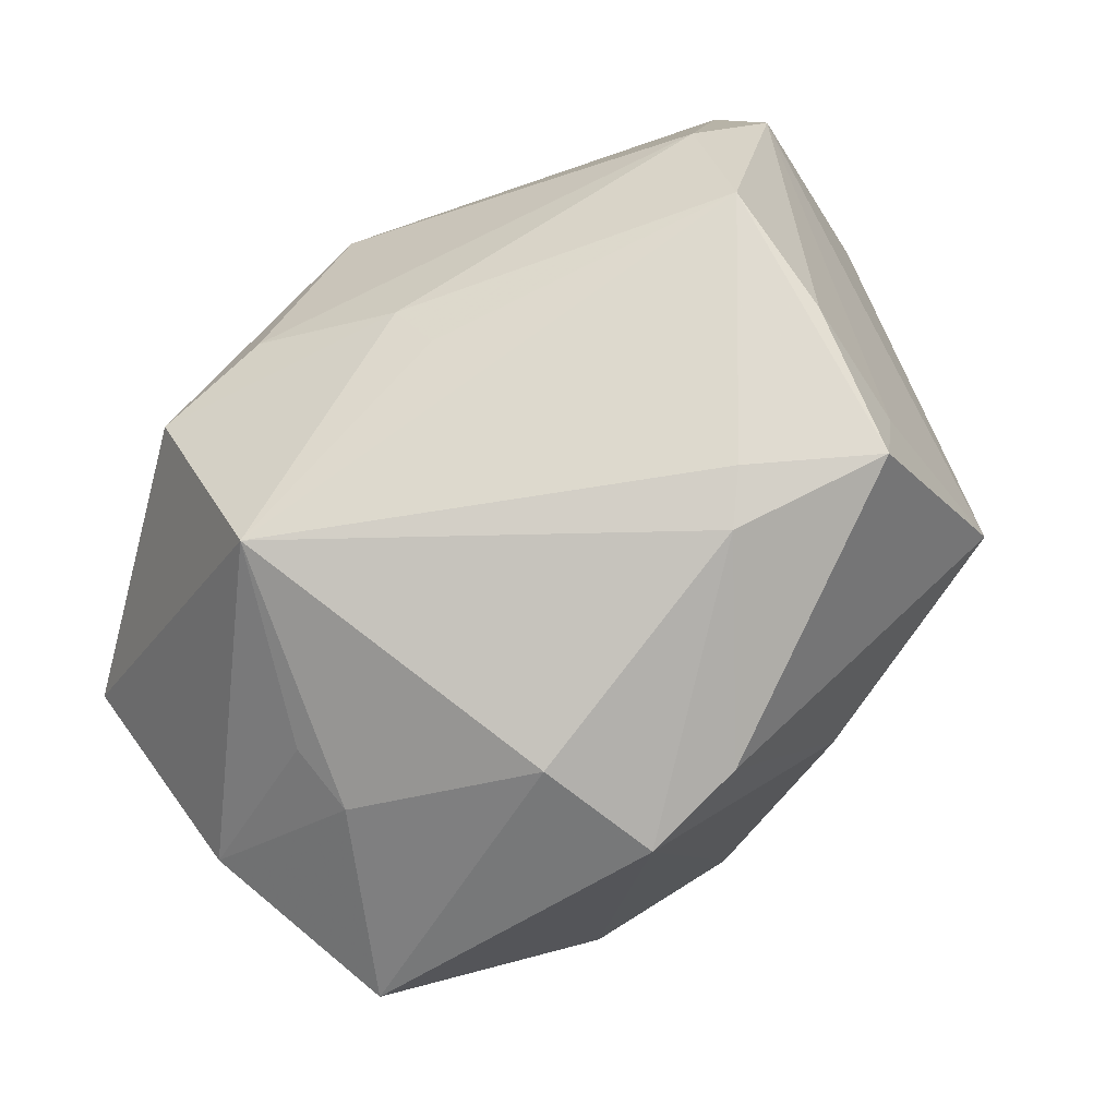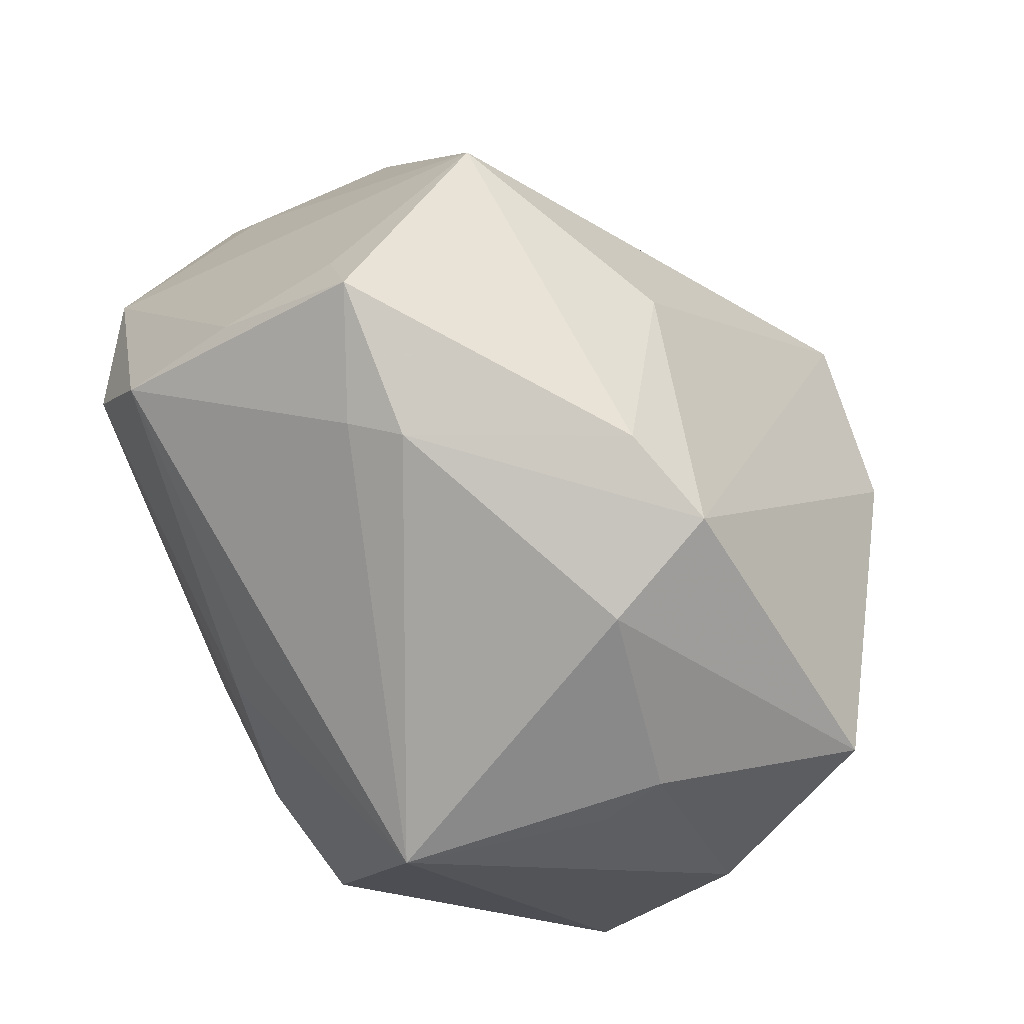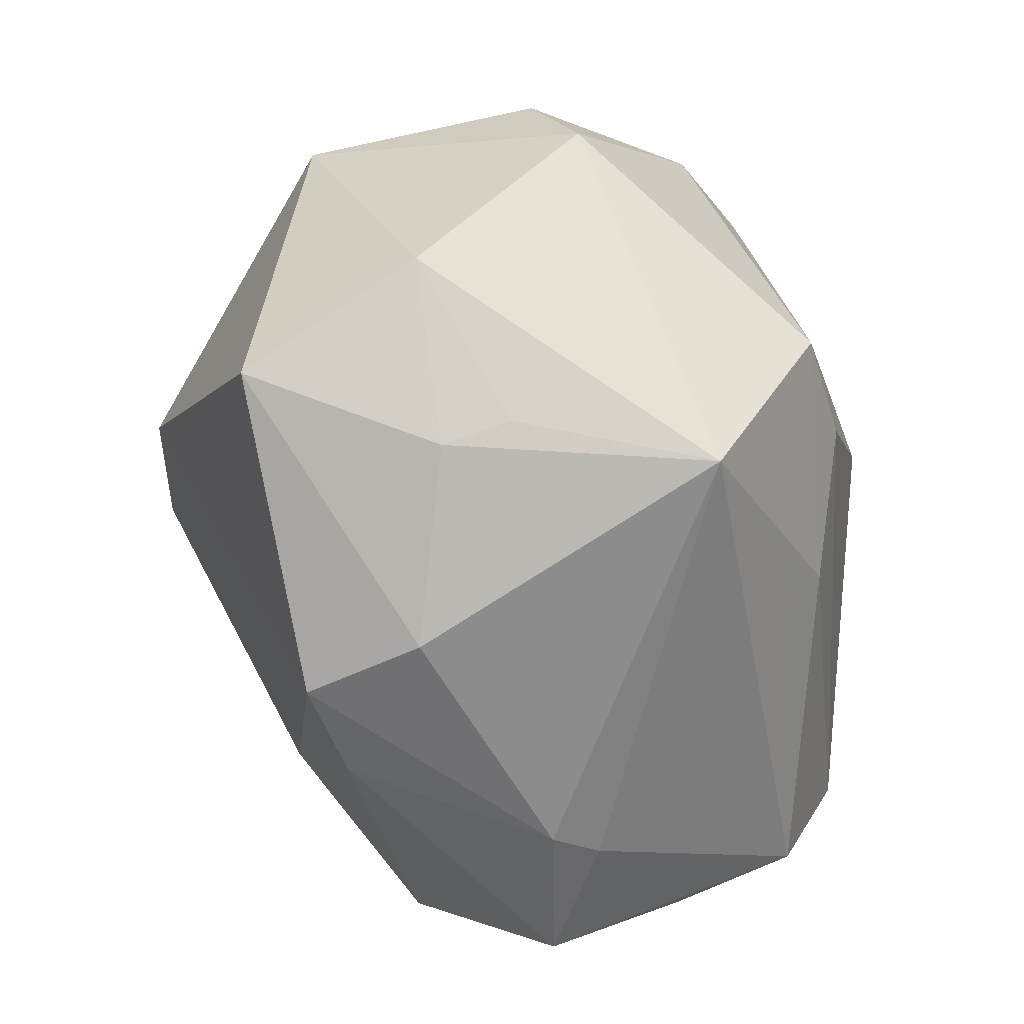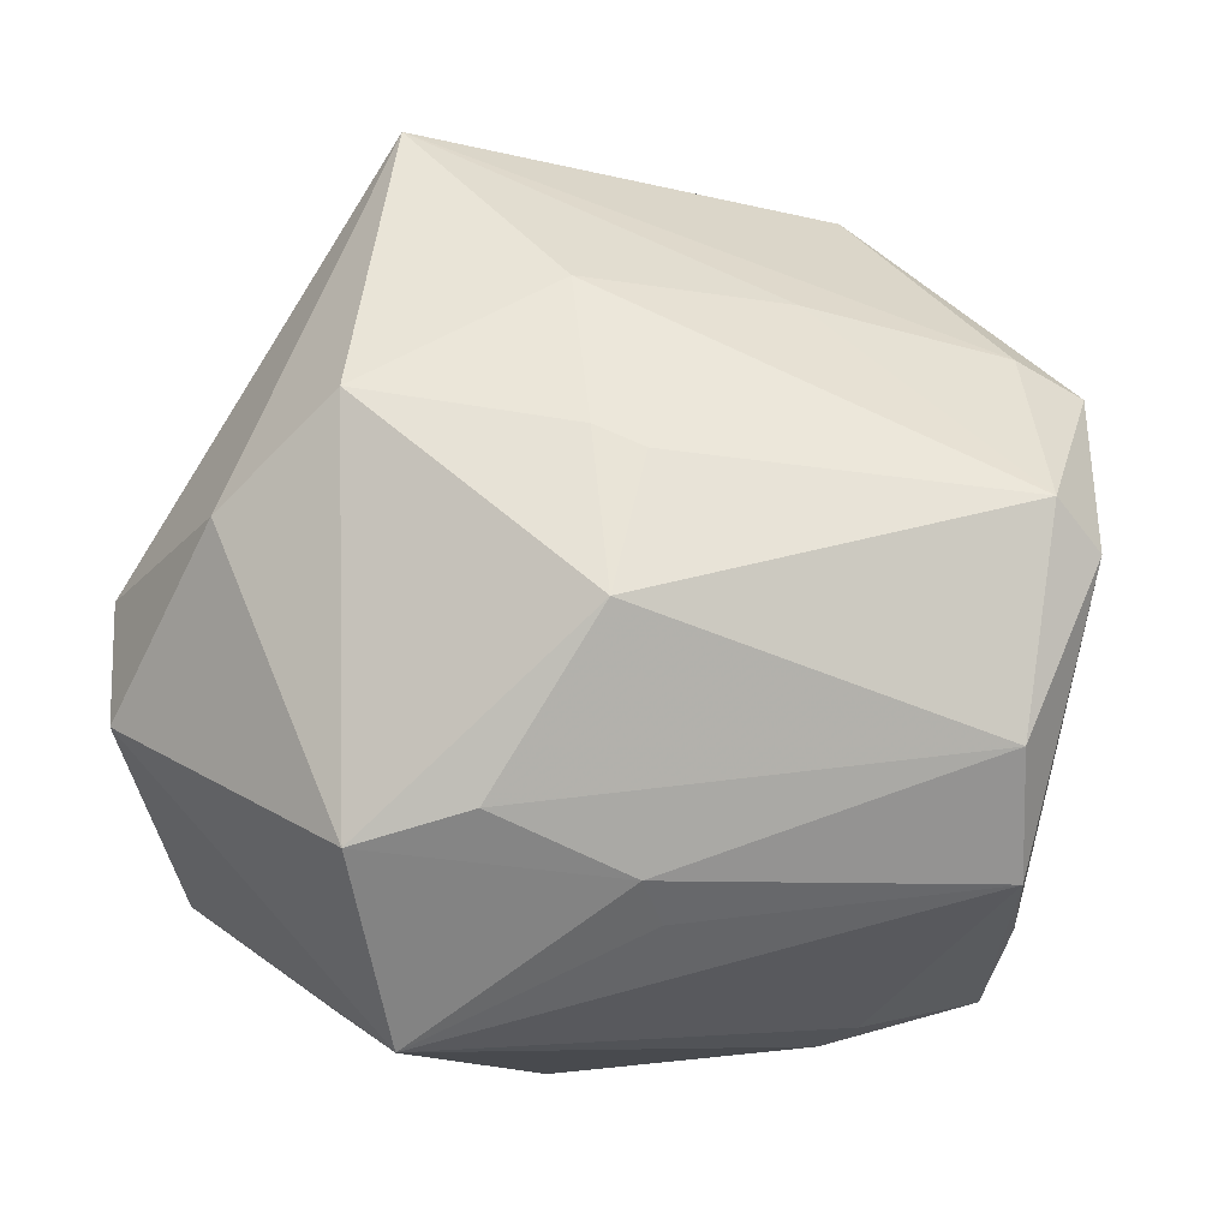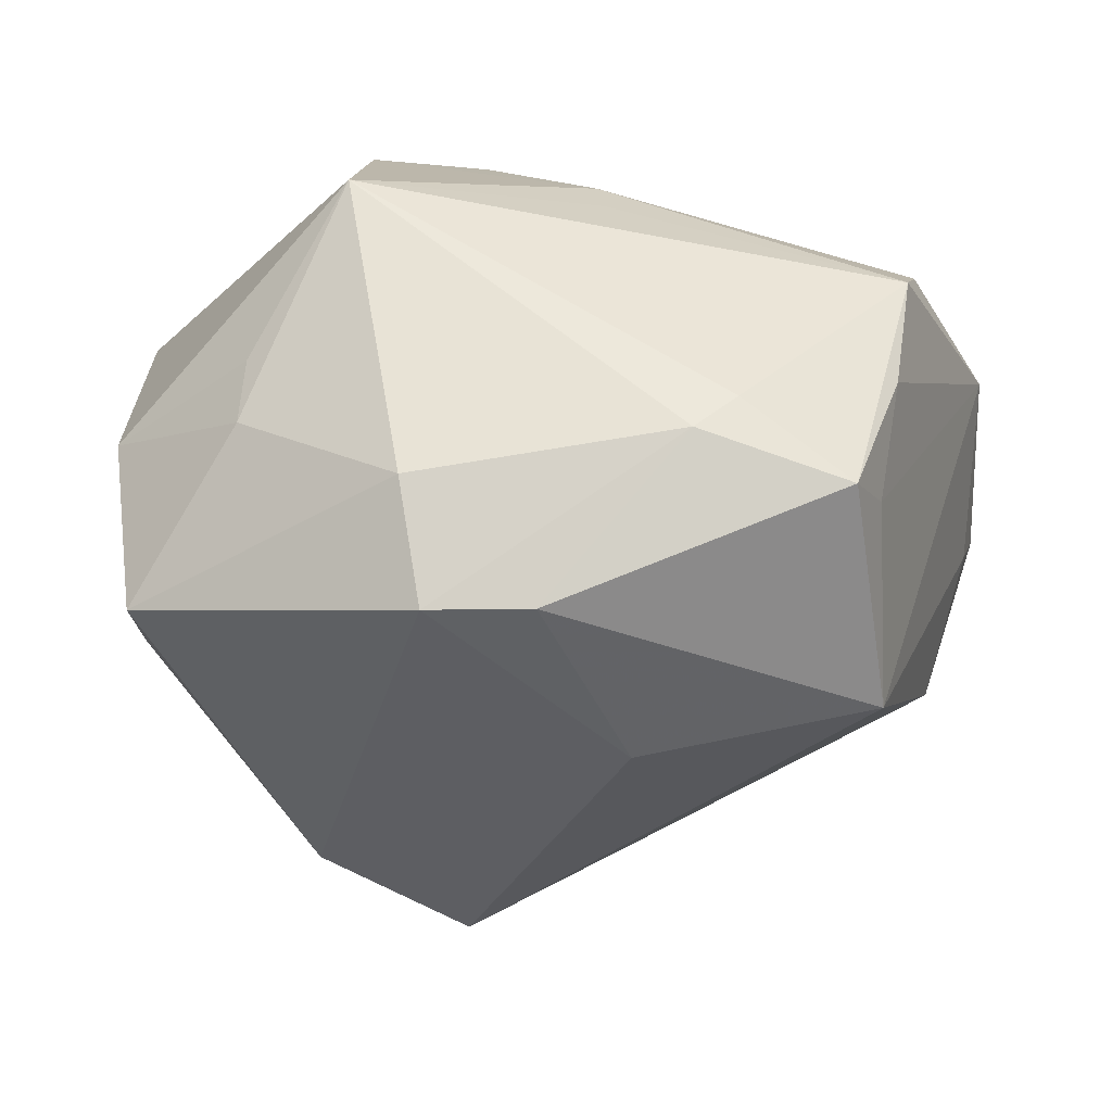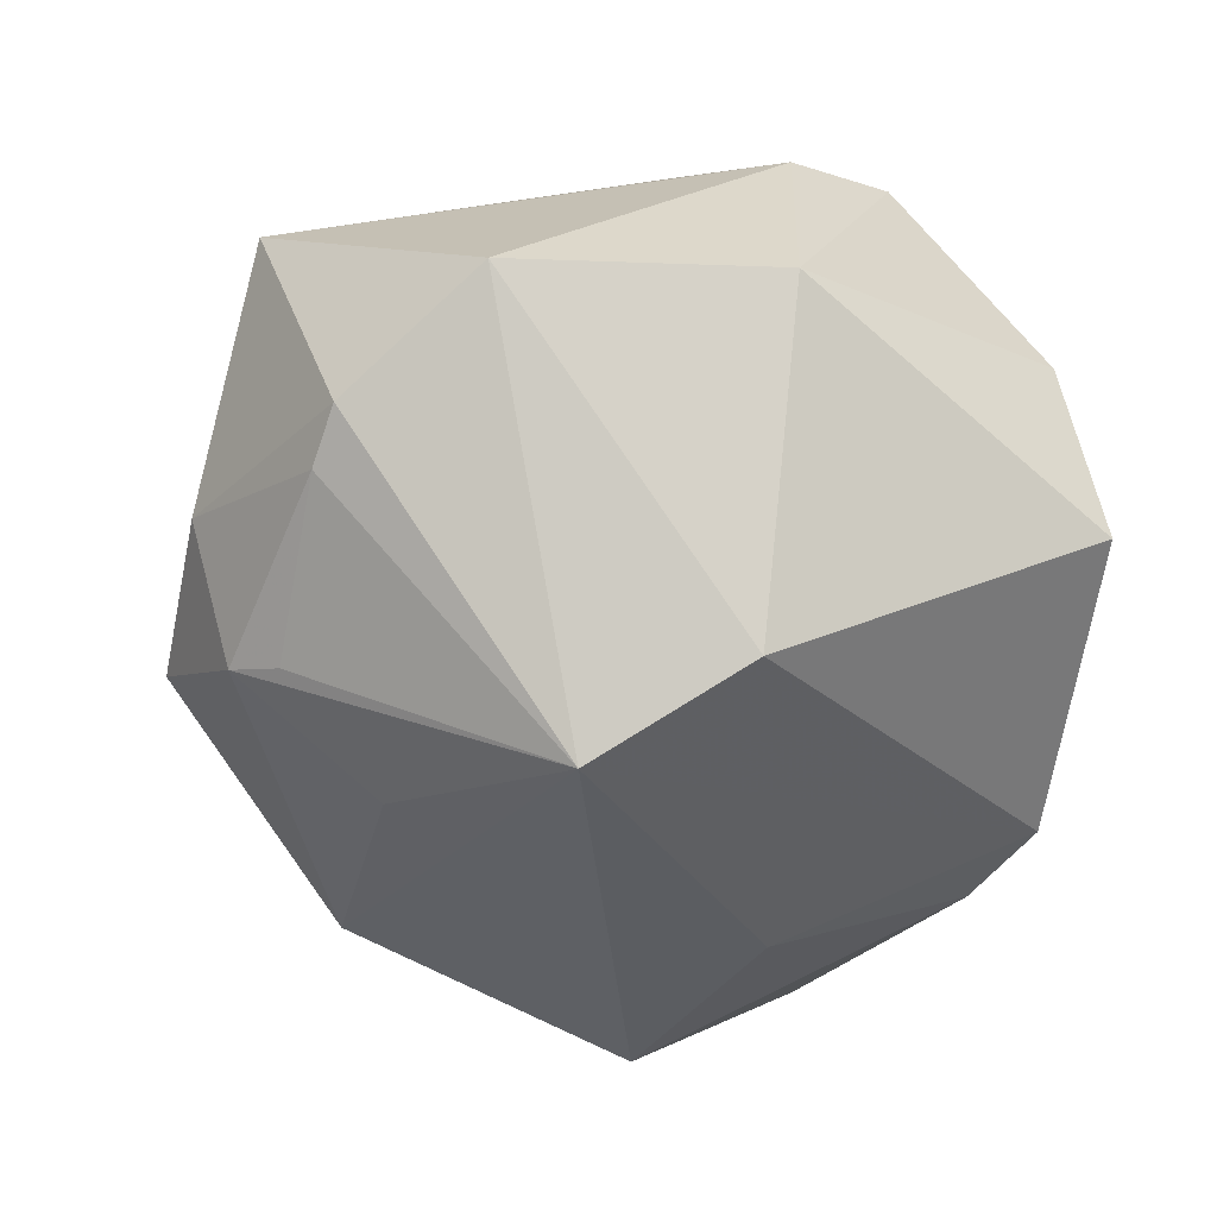
<metadata>
{"format":"obj","ext":"obj","renderer":"f3d","projection":"perspective","resolution":1024,"background":"white","views":[{"elev":-78.2,"azim":42.3,"up":"+Y"},{"elev":-78.5,"azim":130.5,"up":"+Y"},{"elev":-66.1,"azim":-70.5,"up":"+Y"},{"elev":-2.3,"azim":10.1,"up":"+Y"},{"elev":-19.1,"azim":8.7,"up":"+Z"},{"elev":-52.1,"azim":-114.4,"up":"+Z"}]}
</metadata>
<code>
v 0.004209 0.0444 -0.006897
v 0.03949 0.02509 0.006836
v 0.01297 0.02022 -0.02707
v -0.0134 -0.03629 0.0245
v -0.04231 0.003457 0.01557
v 0.004903 0.03382 -0.02309
v -0.0187 0.03834 -0.01455
v -0.029 0.01031 0.02866
v 0.009252 0.03749 -0.02032
v 0.004829 0.01767 0.03001
v 0.04036 -0.02167 0.01635
v 0.04555 0.02173 0.00353
v 0.03695 -0.0267 -0.00855
v -0.03917 -0.02512 0.002302
v -0.02347 -0.03456 0.006621
v -0.009248 0.01026 -0.0406
v 0.009737 0.01555 0.02971
v 0.04468 0.01534 -0.0002031
v -0.01274 0.03794 -0.01698
v 0.01184 -0.01869 -0.03049
v 0.00562 -0.03775 -0.02121
v -0.01643 0.047 0.01108
v -0.0411 -0.008011 0.02014
v -0.03431 0.03039 -0.00823
v -0.004843 -0.03971 -0.02142
v 0.04356 0.01172 0.02027
v 0.03981 0.01483 -0.01583
v -0.02296 -0.0008713 -0.03503
v -0.03549 -0.03066 -0.01703
v -0.003444 -0.01477 0.03581
v -0.01664 0.02109 0.03166
v 0.03899 -0.02632 0.003747
v 0.02206 0.04054 -0.008565
v -0.04487 0.005186 -0.008623
v 0.03501 -0.03406 -0.009287
v 0.04731 0.006837 0.01674
v 0.009146 -0.02098 0.02946
v 0.007697 0.002709 0.03653
v 0.03604 -0.01559 -0.02565
v -0.02383 -0.03586 -0.0003741
v 0.001643 0.03154 0.02209
v 0.02437 -0.03584 -0.000612
v 0.0103 -0.02497 0.02543
v 0.04093 -0.009678 0.02226
v -0.01511 -0.01815 0.03617
v 0.02069 0.02966 0.01305
v -0.006687 -0.04161 -0.008759
v 0.02023 -0.03803 -0.004314
f 3 27 16
f 16 27 39
f 9 3 16
f 33 27 9
f 27 3 9
f 18 39 27
f 16 25 28
f 25 29 28
f 28 29 34
f 34 24 28
f 28 24 16
f 20 25 16
f 16 39 20
f 35 32 11
f 16 19 6
f 6 9 16
f 19 9 6
f 33 22 2
f 33 9 1
f 1 22 33
f 1 9 19
f 24 22 7
f 7 19 16
f 16 24 7
f 7 1 19
f 22 1 7
f 39 18 36
f 11 32 36
f 36 44 11
f 26 44 36
f 5 24 34
f 5 22 24
f 39 35 21
f 25 20 21
f 21 20 39
f 32 35 13
f 13 35 39
f 13 36 32
f 39 36 13
f 41 22 31
f 31 10 41
f 12 18 27
f 12 27 33
f 33 2 12
f 12 36 18
f 12 2 26
f 26 36 12
f 31 22 8
f 22 5 8
f 11 44 37
f 44 30 37
f 38 10 31
f 38 44 26
f 38 30 44
f 46 2 22
f 22 41 46
f 26 2 46
f 46 41 26
f 34 29 14
f 47 29 25
f 11 37 43
f 43 4 11
f 37 4 43
f 17 38 26
f 10 38 17
f 26 41 17
f 17 41 10
f 23 14 4
f 23 8 5
f 23 5 34
f 34 14 23
f 45 37 30
f 45 4 37
f 45 23 4
f 45 38 31
f 30 38 45
f 31 8 45
f 8 23 45
f 4 14 15
f 4 47 48
f 48 47 25
f 25 21 48
f 48 21 35
f 40 47 4
f 4 15 40
f 29 47 40
f 40 14 29
f 40 15 14
f 42 35 11
f 42 48 35
f 11 4 42
f 4 48 42

</code>
